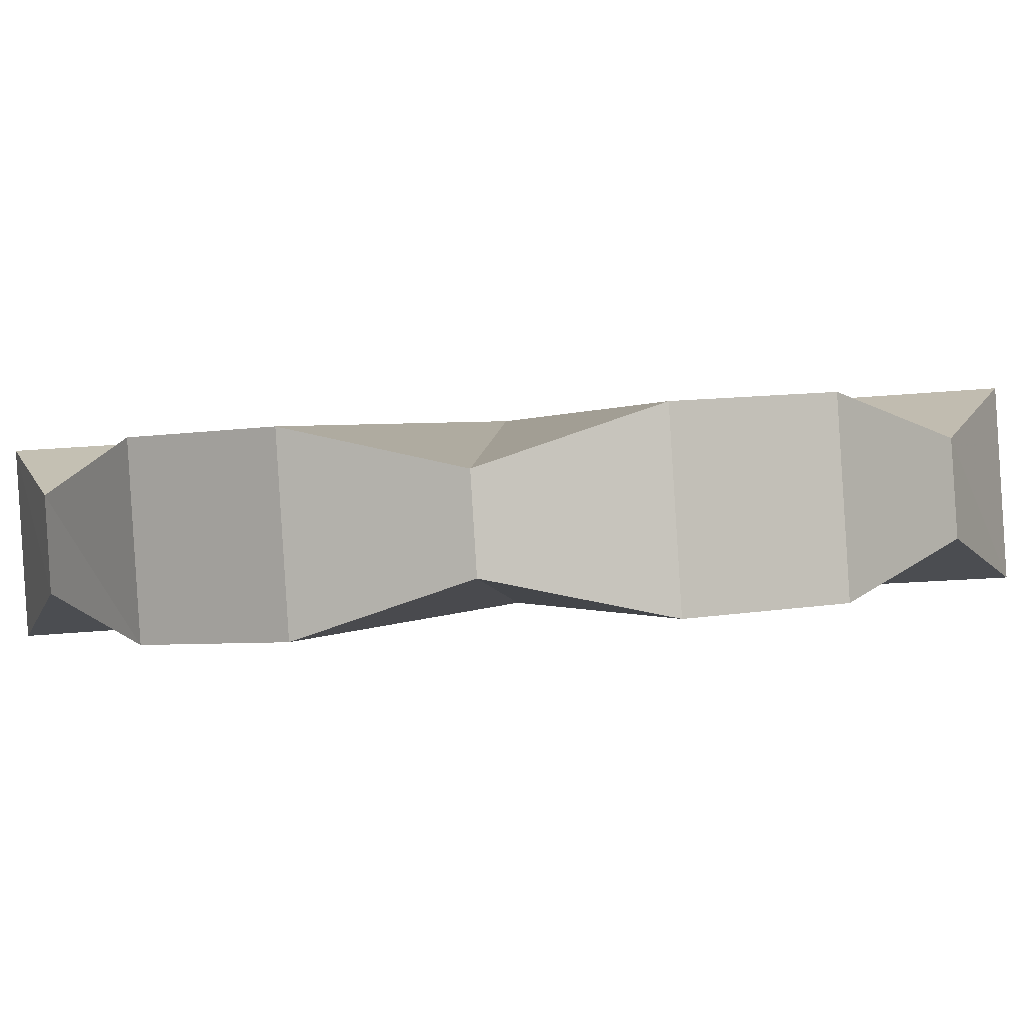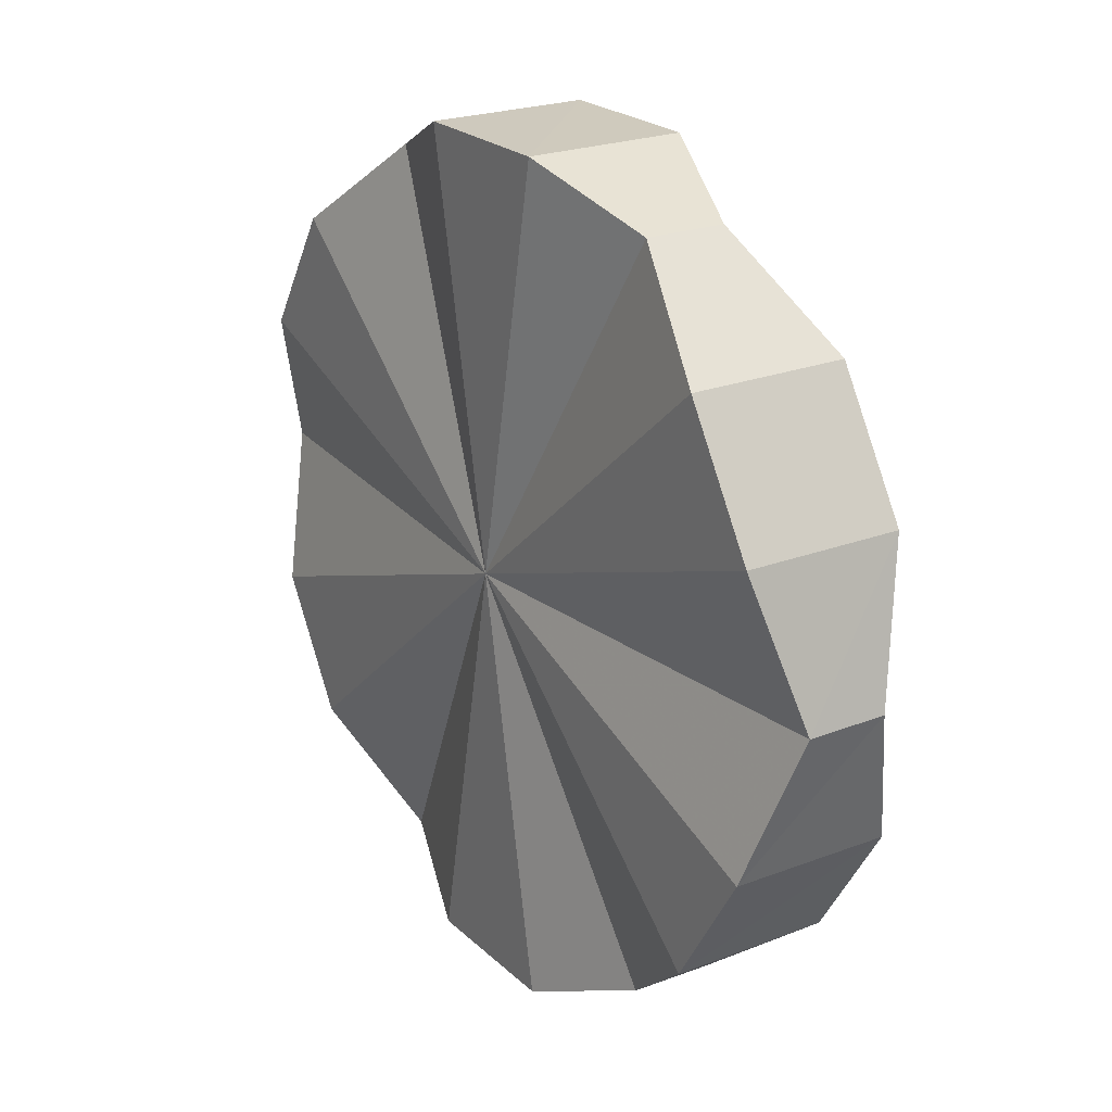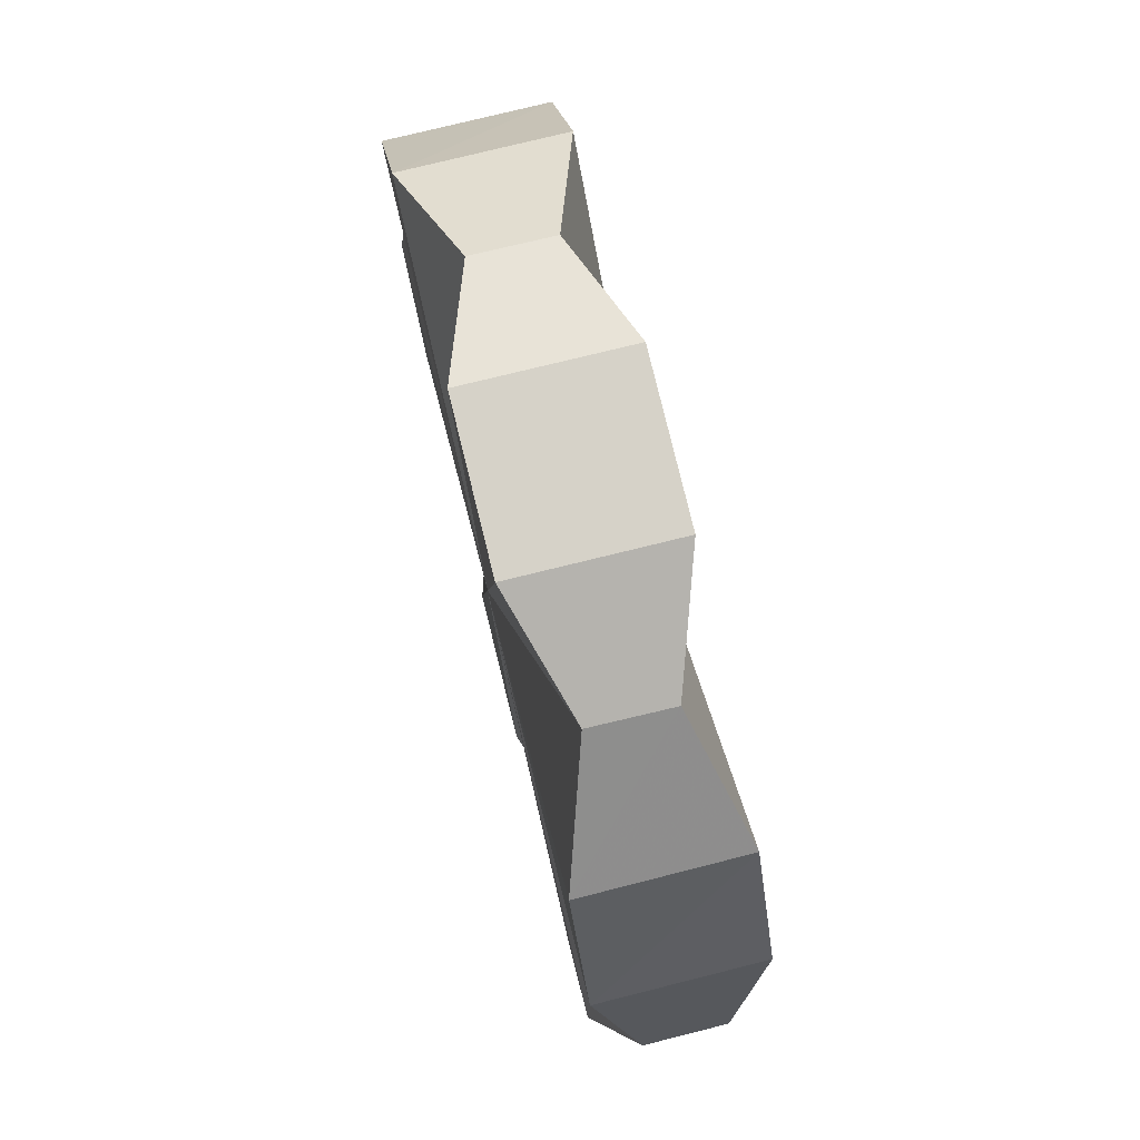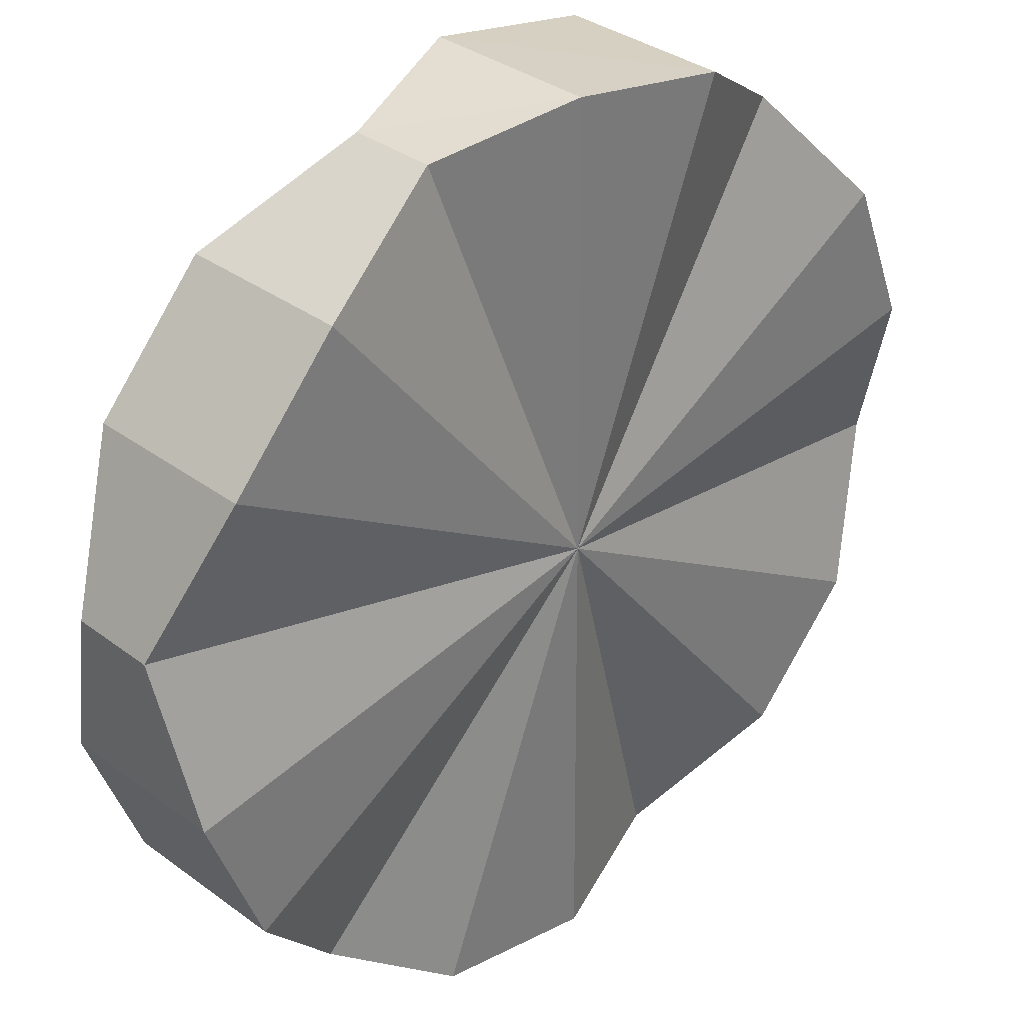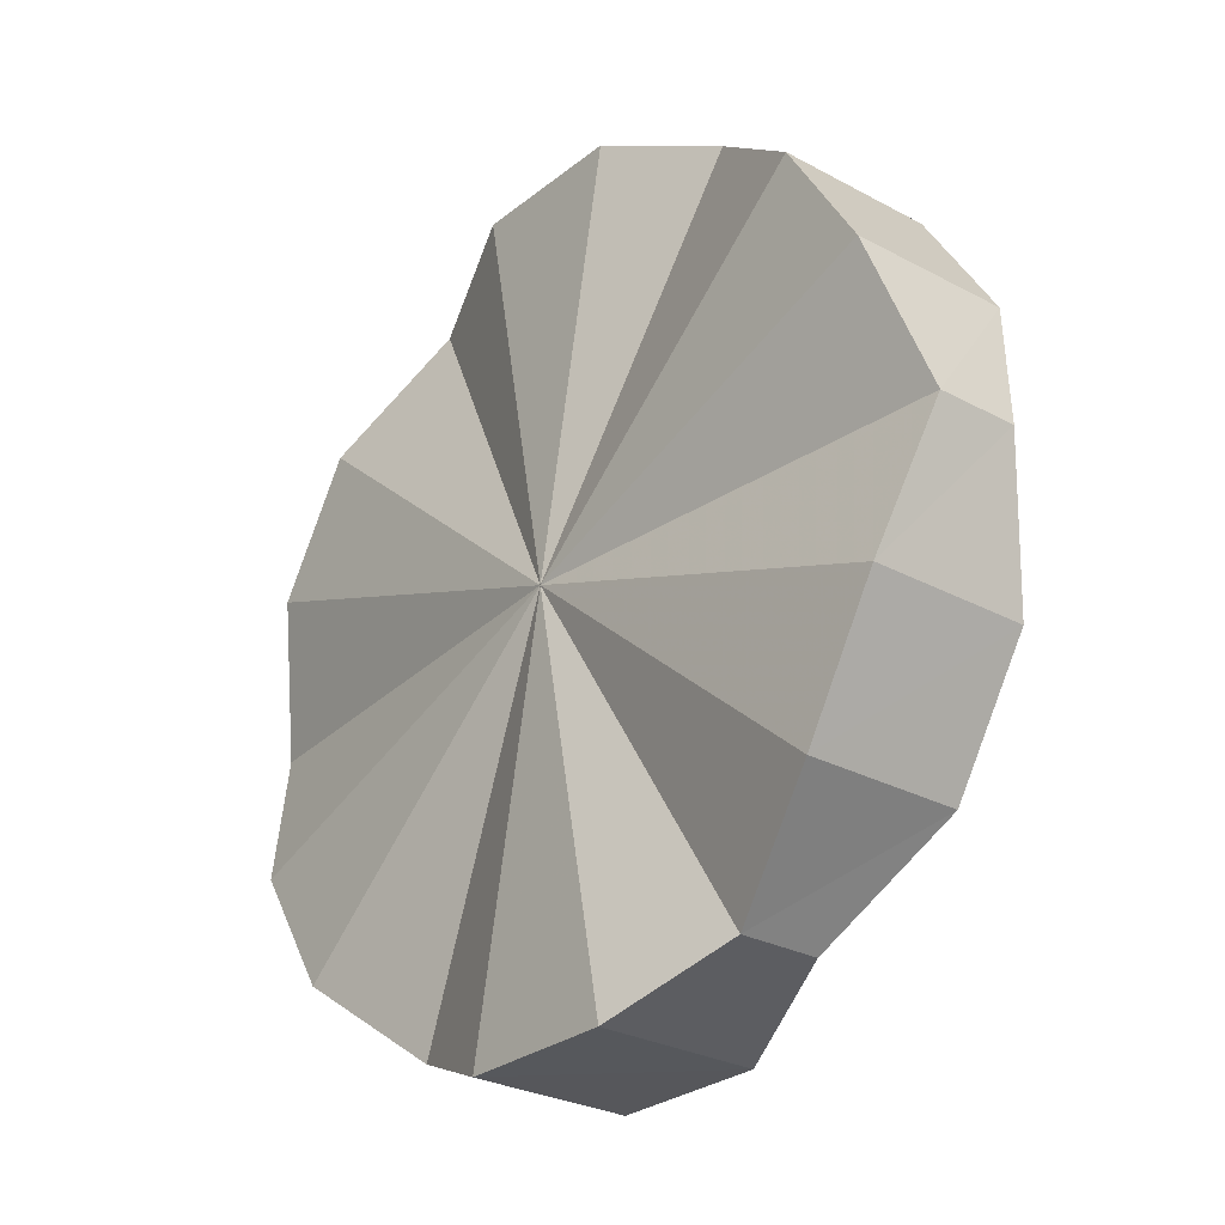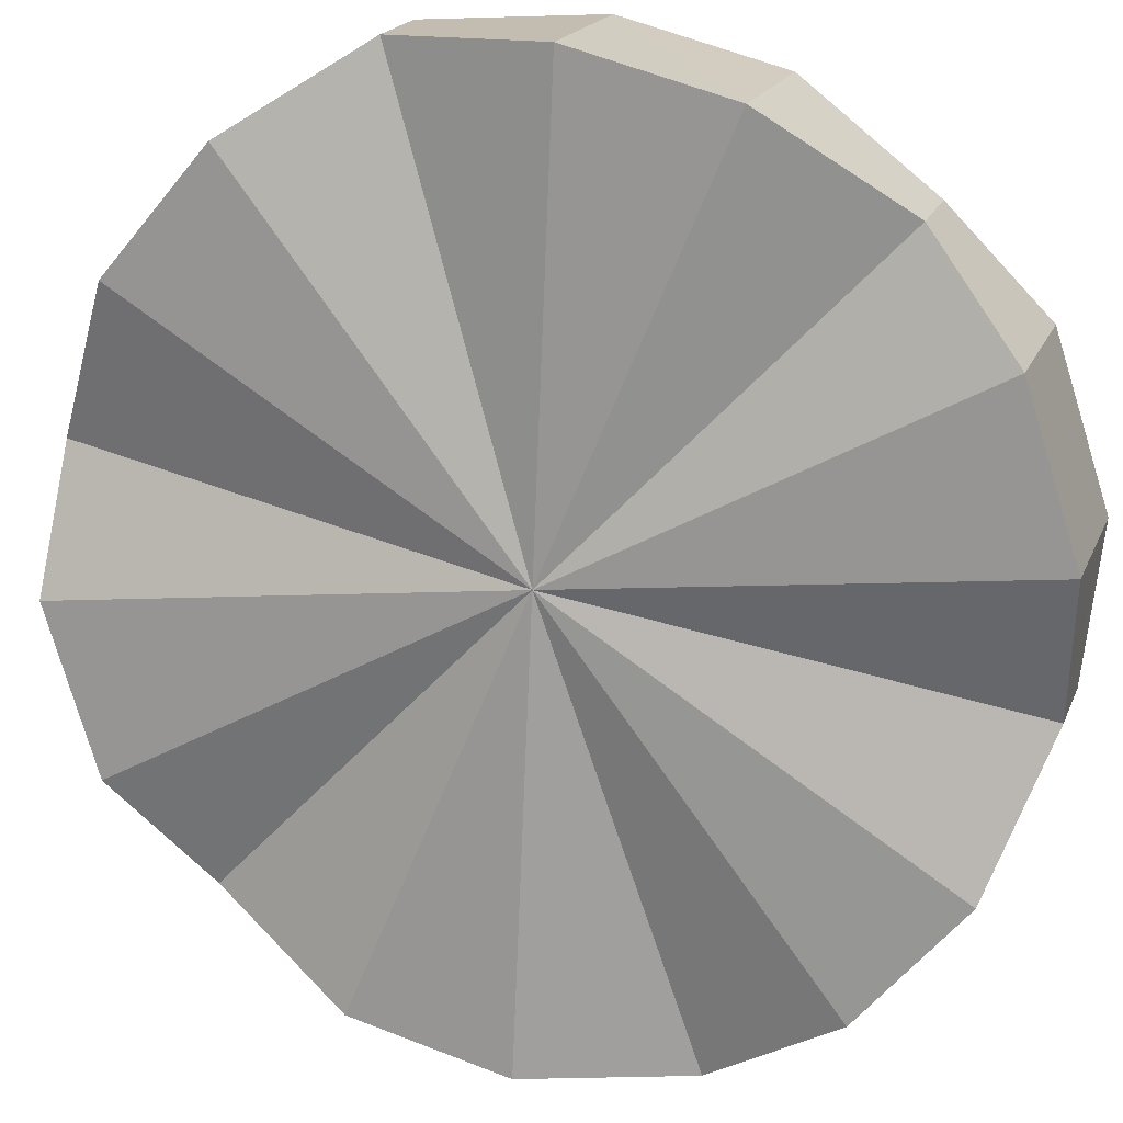
<metadata>
{"format":"obj","ext":"obj","renderer":"f3d","projection":"perspective","resolution":1024,"background":"white","views":[{"elev":-44.0,"azim":-84.9,"up":"+Y"},{"elev":22.7,"azim":-78.3,"up":"+Z"},{"elev":78.2,"azim":121.3,"up":"+Z"},{"elev":-63.8,"azim":-7.4,"up":"+Y"},{"elev":-27.6,"azim":-84.6,"up":"+Z"},{"elev":-29.7,"azim":114.0,"up":"+Y"}]}
</metadata>
<code>
o 27574
v 2249 1890 10.4
v 2249 1890 10.43
v 2249 1890 10.4
v 2248 1890 10.45
v 2249 1890 10.43
v 2249 1890 10.37
v 2249 1890 10.37
v 2248 1890 10.47
v 2249 1890 10.45
v 2248 1890 10.35
v 2249 1890 10.35
v 2248 1890 10.47
v 2248 1890 10.47
v 2248 1890 10.34
v 2248 1890 10.34
v 2248 1890 10.47
v 2248 1890 10.47
v 2248 1890 10.33
v 2248 1890 10.33
v 2248 1890 10.47
v 2248 1890 10.47
v 2248 1890 10.33
v 2248 1890 10.33
v 2248 1890 10.45
v 2248 1890 10.47
v 2248 1890 10.34
v 2248 1890 10.34
v 2248 1889 10.43
v 2248 1889 10.45
v 2248 1890 10.35
v 2248 1889 10.35
v 2248 1889 10.4
v 2248 1889 10.43
v 2248 1889 10.37
v 2248 1889 10.37
v 2248 1889 10.4
v 2249 1890 10.4
v 2249 1890 10.43
v 2249 1890 10.43
v 2248 1890 10.45
v 2249 1890 10.45
v 2249 1890 10.37
v 2249 1890 10.4
v 2249 1890 10.35
v 2249 1890 10.37
v 2248 1890 10.47
v 2248 1890 10.47
v 2248 1890 10.34
v 2248 1890 10.35
v 2248 1890 10.33
v 2248 1890 10.34
v 2248 1890 10.47
v 2248 1890 10.47
v 2248 1890 10.33
v 2248 1890 10.33
v 2248 1890 10.34
v 2248 1890 10.33
v 2248 1890 10.47
v 2248 1890 10.47
v 2248 1889 10.35
v 2248 1890 10.34
v 2248 1889 10.37
v 2248 1890 10.35
v 2248 1890 10.47
v 2248 1890 10.47
v 2248 1889 10.4
v 2248 1889 10.37
v 2248 1889 10.43
v 2248 1889 10.4
v 2248 1890 10.45
v 2248 1889 10.45
v 2248 1889 10.43
v 2248 1890 10.4
v 2249 1890 10.43
v 2249 1890 10.4
v 2248 1890 10.45
v 2249 1890 10.37
v 2248 1890 10.47
v 2248 1890 10.35
v 2248 1890 10.47
v 2248 1890 10.34
v 2248 1890 10.47
v 2248 1890 10.33
v 2248 1890 10.47
v 2248 1890 10.33
v 2248 1890 10.45
v 2248 1890 10.34
v 2248 1889 10.43
v 2248 1890 10.35
v 2248 1889 10.4
v 2248 1889 10.37
v 2248 1890 10.4
v 2249 1890 10.4
v 2249 1890 10.43
v 2249 1890 10.37
v 2249 1890 10.45
v 2249 1890 10.35
v 2248 1890 10.47
v 2248 1890 10.34
v 2248 1890 10.47
v 2248 1890 10.33
v 2248 1890 10.47
v 2248 1890 10.33
v 2248 1890 10.47
v 2248 1890 10.34
v 2248 1889 10.45
v 2248 1889 10.35
v 2248 1889 10.43
v 2248 1889 10.37
v 2248 1889 10.4
f 1 2 3
f 2 4 5
f 6 1 7
f 4 8 9
f 10 6 11
f 8 12 13
f 14 10 15
f 12 16 17
f 18 14 19
f 16 20 21
f 22 18 23
f 20 24 25
f 26 22 27
f 24 28 29
f 30 26 31
f 28 32 33
f 34 30 35
f 32 34 36
f 37 38 39
f 39 40 41
f 42 43 37
f 44 45 42
f 41 46 47
f 48 49 44
f 50 51 48
f 47 52 53
f 54 55 50
f 56 57 54
f 53 58 59
f 60 61 56
f 62 63 60
f 59 64 65
f 66 67 62
f 68 69 66
f 65 70 71
f 71 72 68
f 73 74 75
f 73 76 74
f 73 75 77
f 73 78 76
f 73 77 79
f 73 80 78
f 73 79 81
f 73 82 80
f 73 81 83
f 73 84 82
f 73 83 85
f 73 86 84
f 73 85 87
f 73 88 86
f 73 87 89
f 73 90 88
f 73 89 91
f 73 91 90
f 92 93 94
f 92 95 93
f 92 94 96
f 92 97 95
f 92 96 98
f 92 99 97
f 92 98 100
f 92 101 99
f 92 100 102
f 92 103 101
f 92 102 104
f 92 105 103
f 92 104 106
f 92 107 105
f 92 106 108
f 92 109 107
f 92 108 110
f 92 110 109

</code>
